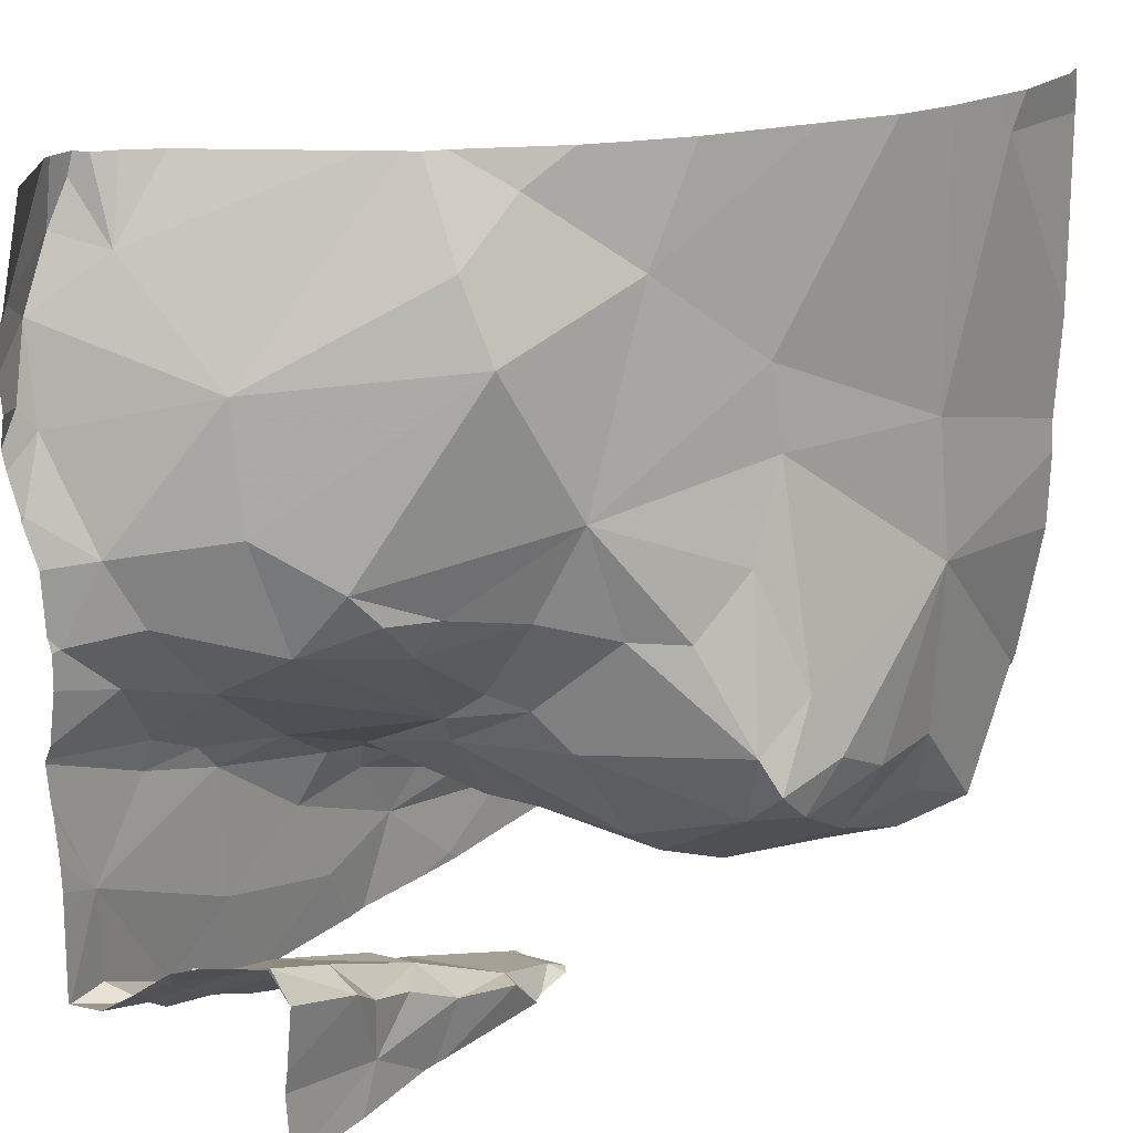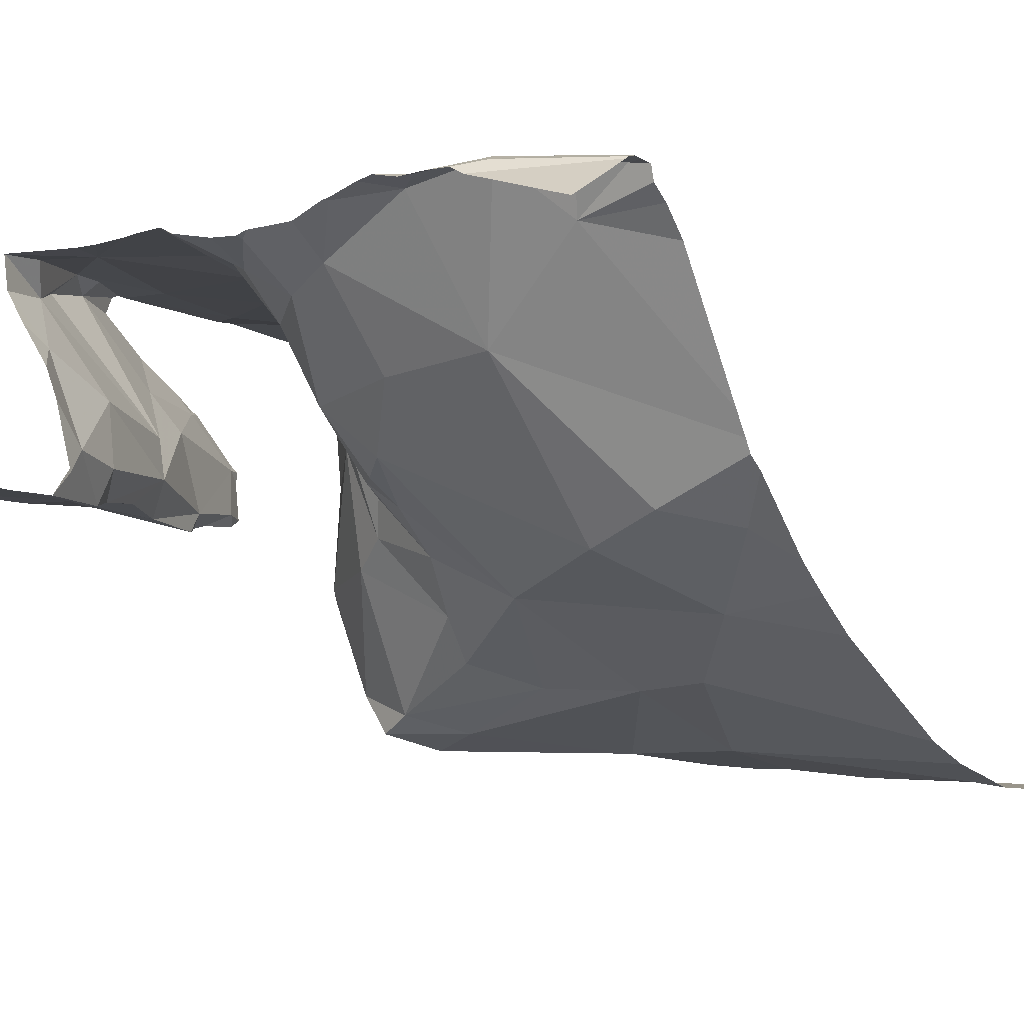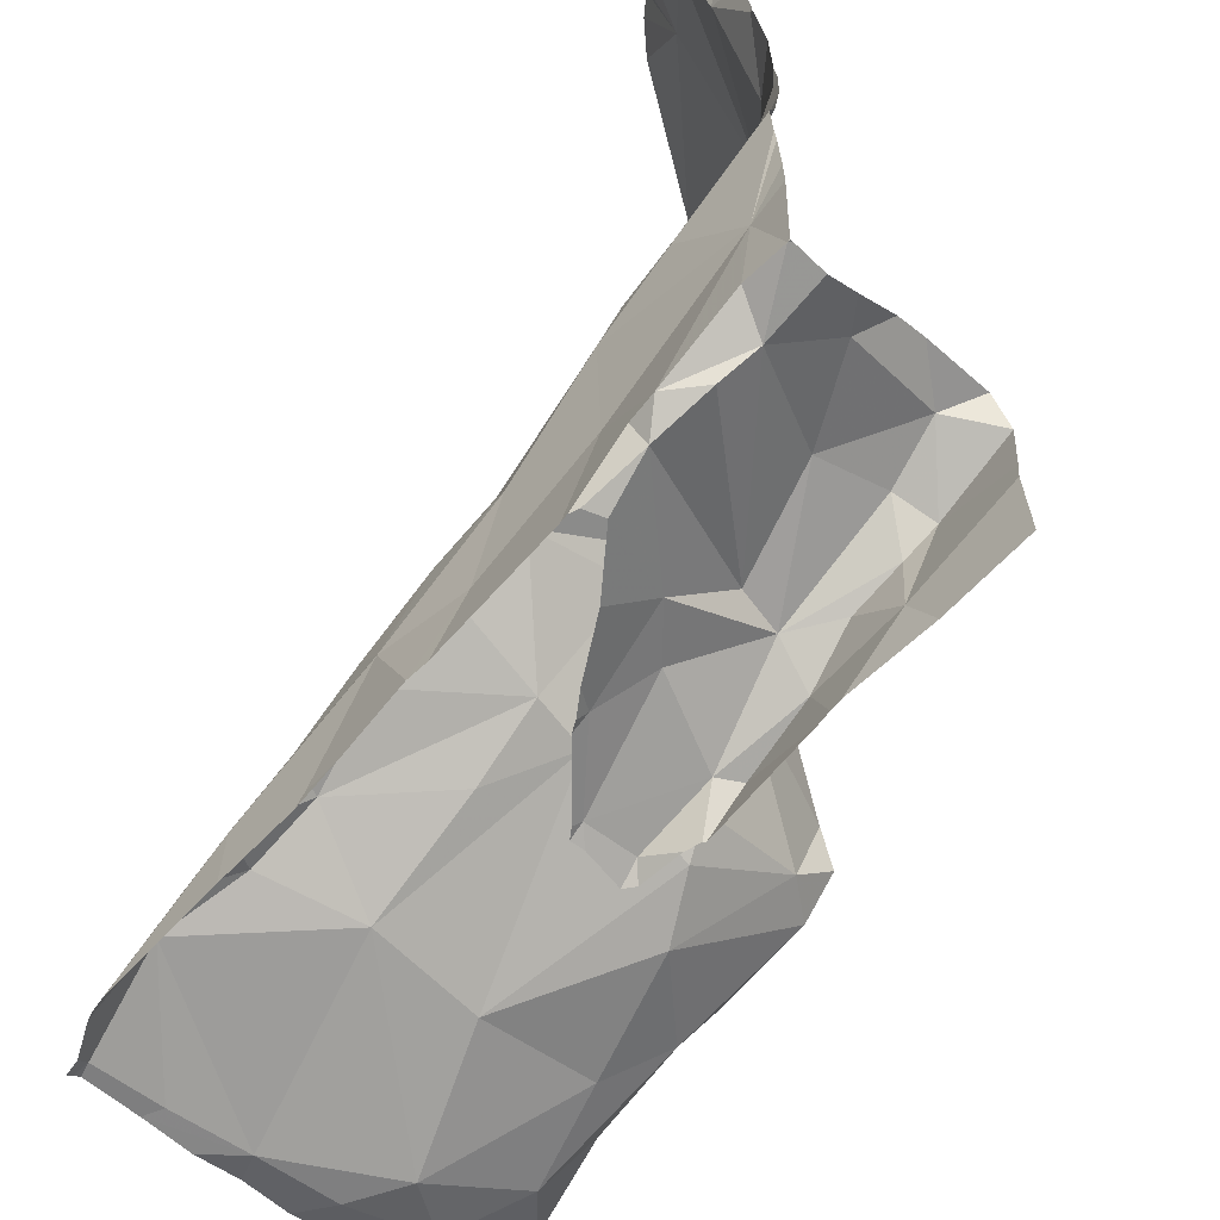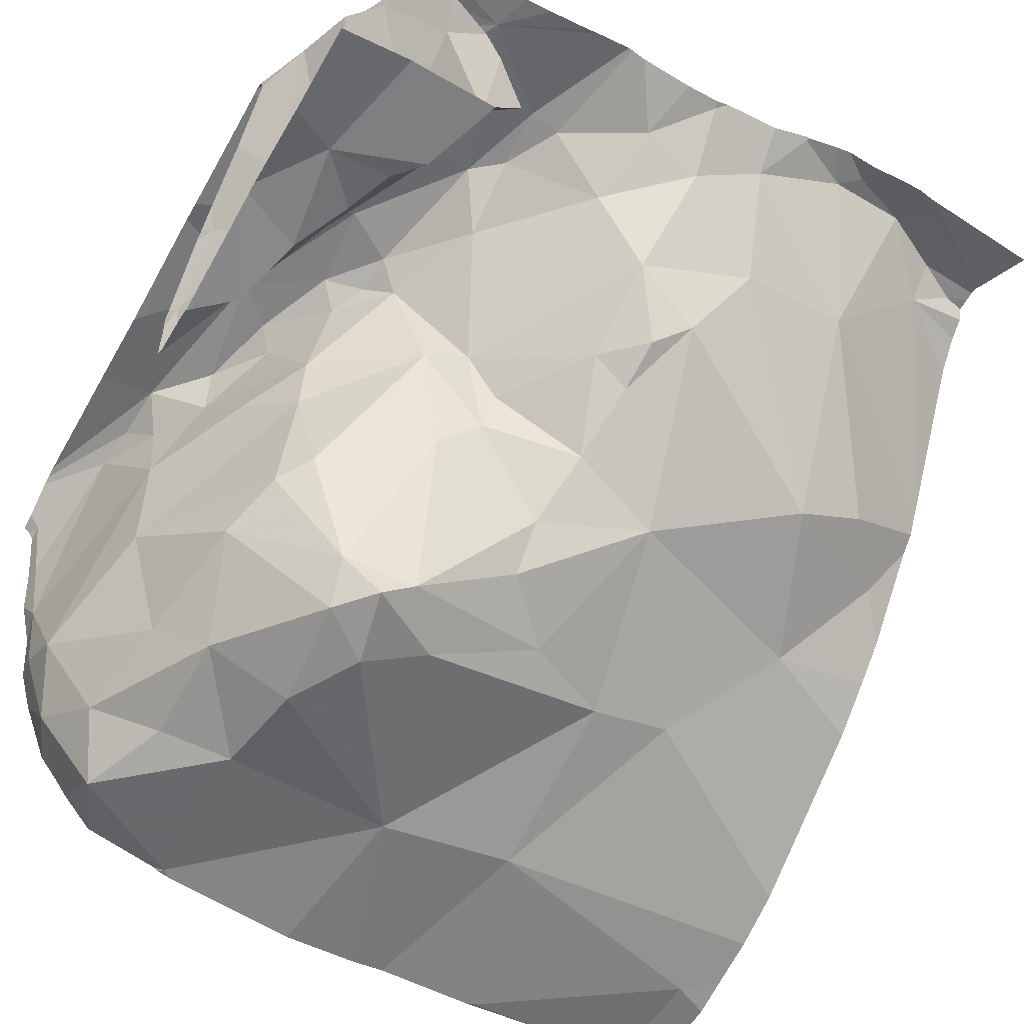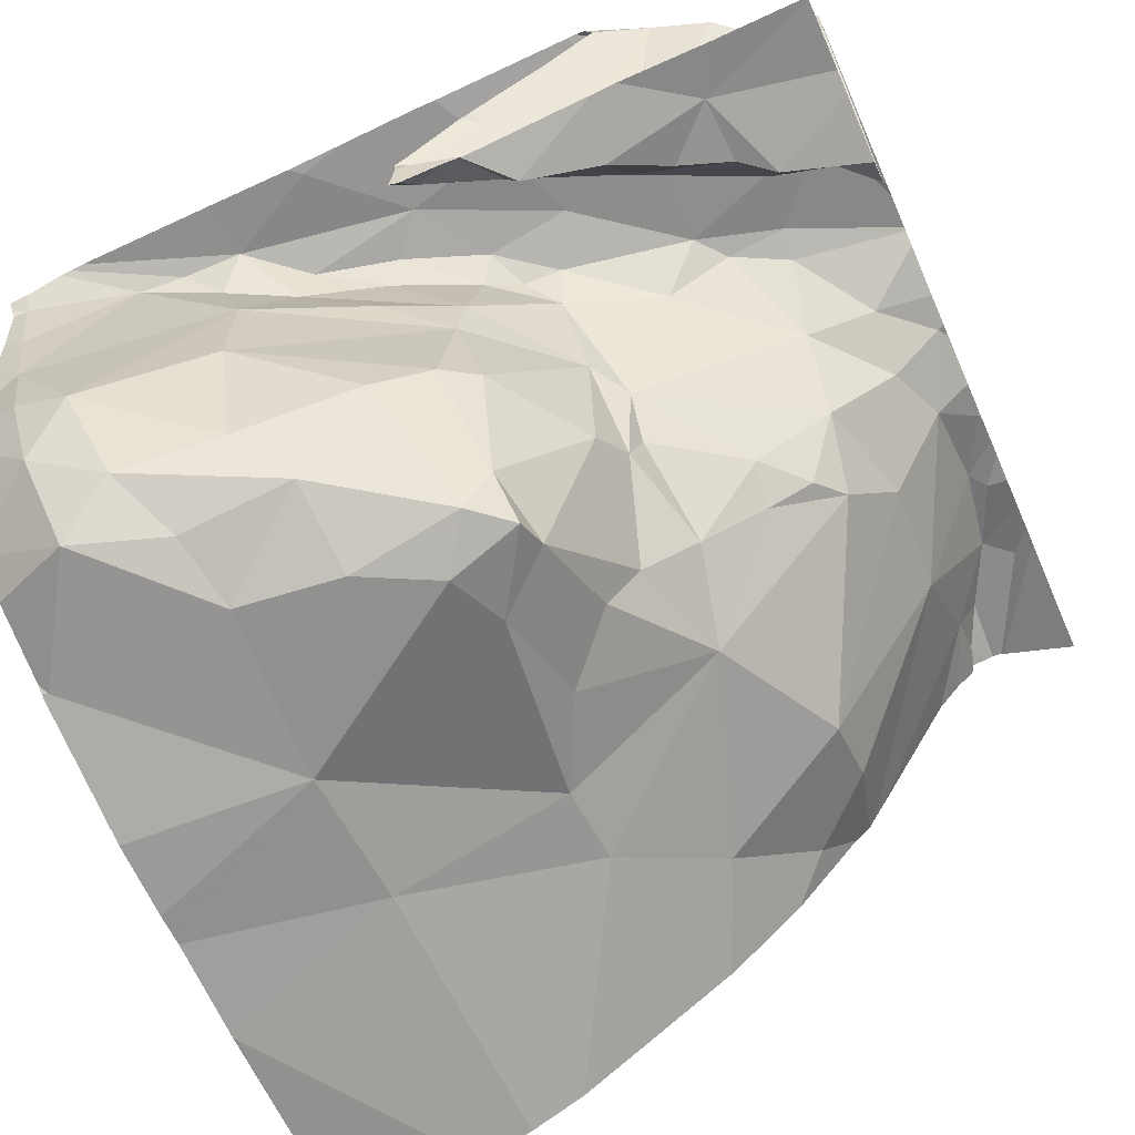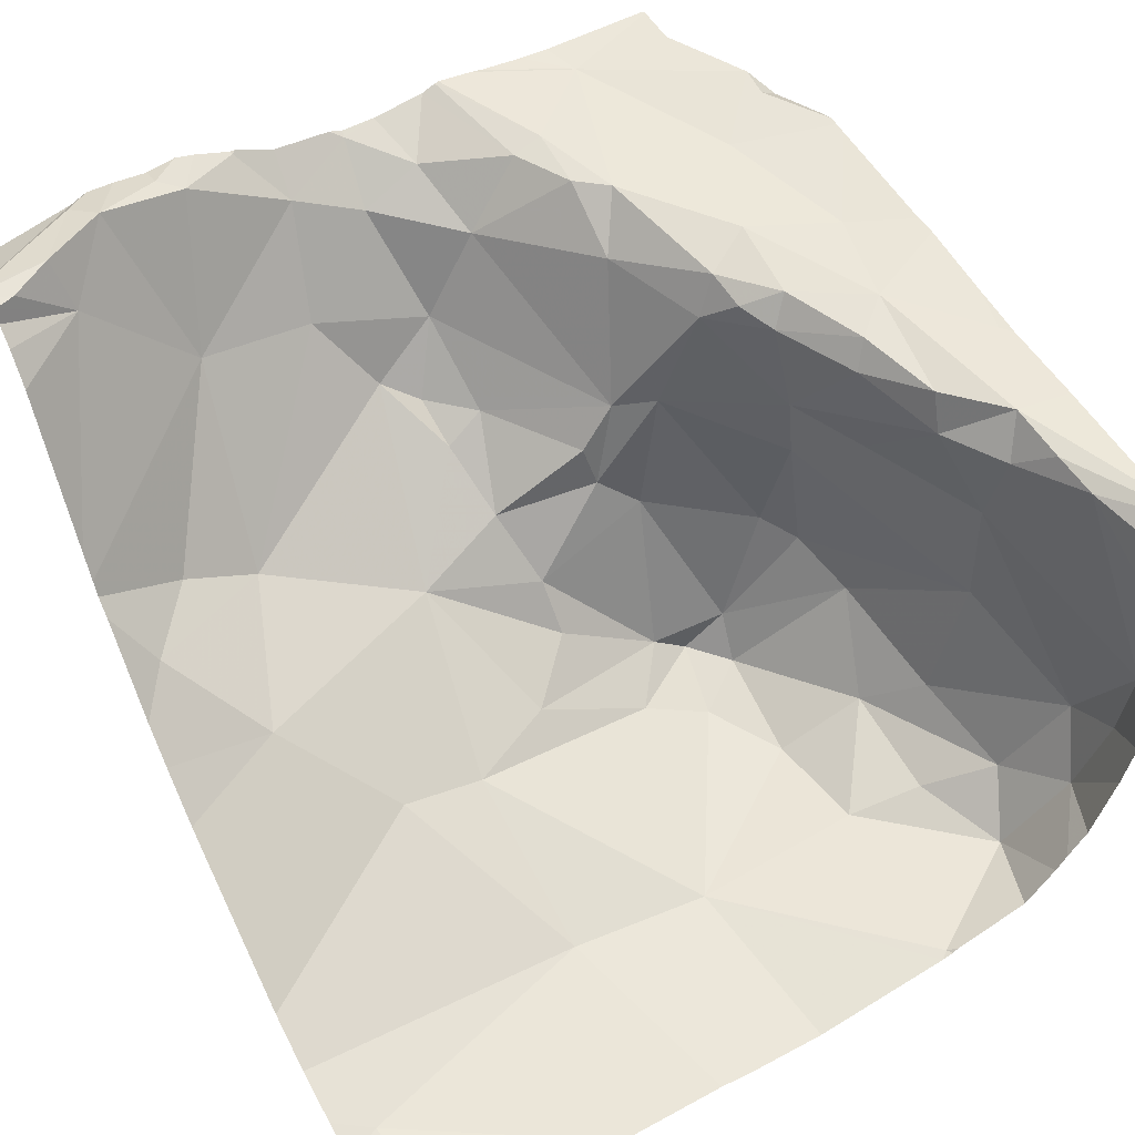
<metadata>
{"format":"obj","ext":"obj","renderer":"f3d","projection":"perspective","resolution":1024,"background":"white","views":[{"elev":22.8,"azim":121.9,"up":"+Y"},{"elev":-1.5,"azim":130.2,"up":"+Z"},{"elev":-60.4,"azim":43.4,"up":"+Y"},{"elev":-50.1,"azim":60.5,"up":"+Z"},{"elev":-64.6,"azim":23.9,"up":"+Z"},{"elev":48.4,"azim":-120.3,"up":"+Z"}]}
</metadata>
<code>
v -38.32 271 503.3
v -38.2 271 503.4
v -38.36 270.9 503.5
v -38.07 271 503.7
v -37.99 271.1 503.6
v -37.99 271.1 503.7
v -38.33 271.8 503.3
v -38.15 271 503.8
v -38.22 271 503.8
v -38.17 271 503.8
v -37.97 271.1 503.5
v -37.89 271.2 503.7
v -37.81 271.9 503.7
v -37.89 270.9 503.7
v -38.19 271.9 503.3
v -38.11 270.9 503.8
v -38.02 271 503.9
v -38 271.1 503.5
v -37.97 271.2 503.4
v -38.21 271 503.5
v -37.89 271.2 503.5
v -38.15 271.1 503.3
v -38.45 270.9 503.8
v -38.45 270.9 503.7
v -38.34 271 503.8
v -37.95 271.9 503.5
v -38.11 271.9 503.4
v -37.52 271.1 503.6
v -37.52 271.3 503.9
v -37.52 271.7 503.9
v -37.96 271.1 503.8
v -37.86 271.1 503.9
v -37.89 271.1 503.8
v -37.9 271.2 503.8
v -37.94 271.1 503.8
v -38.29 271 503.8
v -38.07 271.1 503.8
v -37.98 271.1 503.8
v -38.06 271.1 503.8
v -37.52 271 503.6
v -38.47 271.6 503.2
v -37.7 271.9 503.9
v -38.21 271 503.7
v -38.25 271 503.8
v -37.81 271.9 503.6
v -37.96 270.9 503.7
v -37.64 271.9 503.9
v -37.63 271.9 503.9
v -37.91 271 503.9
v -37.62 271.9 503.9
v -37.61 271.9 503.9
v -38.42 270.9 503.5
v -38.4 271 503.4
v -37.67 271.9 503.9
v -38.25 271.9 503.3
v -38.44 270.9 503.6
v -37.83 271 503.7
v -38.07 271 503.4
v -38.02 271.3 503.3
v -37.96 271.2 503.3
v -37.96 271.2 503.3
v -37.87 271.3 503.6
v -37.9 271.4 503.5
v -37.96 270.9 503.6
v -37.87 270.9 503.6
v -37.87 271.8 503.6
v -37.95 271.7 503.5
v -38.01 271.2 503.3
v -37.94 271.4 503.4
v -37.52 271.7 503.9
v -38.38 271 503.3
v -38.28 271.1 503.3
v -38.26 271.5 503.3
v -37.52 271.1 503.9
v -38.46 271.2 503.3
v -37.52 271 503.9
v -37.52 271.7 503.9
v -38.27 271.4 503.3
v -37.52 270.9 503.6
v -38 271.4 503.4
v -38.06 271.5 503.4
v -37.86 271.5 503.5
v -38.14 271.2 503.3
v -38.26 271.2 503.3
v -38.05 271.2 503.3
v -38.05 271.6 503.4
v -37.52 271.3 503.9
v -37.56 271.1 503.9
v -38.11 270.9 503.8
v -37.52 271 503.9
v -37.66 271.3 503.8
v -37.67 271.4 503.7
v -37.59 271.4 503.8
v -37.57 271 503.9
v -37.59 271 503.8
v -37.67 271 503.9
v -37.54 271.6 503.9
v -37.56 271.6 503.9
v -37.57 271.7 503.9
v -37.79 271.2 503.8
v -37.86 271.2 503.7
v -37.61 271.8 503.9
v -37.64 271.8 503.9
v -37.65 271.2 503.9
v -37.58 271.3 503.9
v -37.98 270.9 503.7
v -37.76 271 503.6
v -37.75 271 503.7
v -37.64 271 503.7
v -37.75 271.2 503.9
v -37.75 271 503.9
v -37.53 271.4 503.9
v -37.84 271.4 503.5
v -37.79 271.7 503.5
v -37.68 271.4 503.6
v -38.35 271.9 503.3
v -37.65 271 503.6
v -38.13 270.9 503.8
v -37.98 270.9 503.6
v -38.4 270.9 503.8
v -37.97 270.9 503.9
v -38.38 270.9 503.8
v -37.54 271.7 503.9
v -37.97 270.9 503.7
v -37.95 270.9 503.9
v -37.87 270.9 503.8
v -37.61 271.1 503.6
v -37.91 270.9 503.7
v -37.56 271.5 503.8
v -37.64 271.6 503.8
v -37.79 271.8 503.6
v -37.91 271.9 503.5
v -37.63 271 503.9
v -37.69 270.9 503.9
v -38 271.9 503.4
v -38.06 270.9 503.8
v -37.7 271 503.9
v -37.72 271.2 503.9
v -37.79 271 503.8
v -37.76 271.4 503.6
v -37.71 271.4 503.6
v -37.76 271.4 503.6
v -37.55 271 503.8
v -37.9 270.9 503.7
v -37.65 271.2 503.9
v -38.23 270.9 503.8
v -37.62 271.1 503.6
v -37.65 271 503.6
v -37.52 271.5 503.9
v -38.45 270.9 503.8
v -37.64 271.8 503.9
v -37.56 271.1 503.7
v -37.63 271.5 503.7
v -37.77 271 503.6
v -37.86 271.3 503.6
v -38.41 270.9 503.8
v -37.71 271 503.6
v -37.86 271 503.6
v -38.47 271.6 503.2
v -38.47 271.6 503.2
v -38.47 270.9 503.8
v -38.47 270.9 503.8
v -38.47 271 503.5
v -38.47 270.9 503.5
v -38.47 270.9 503.7
v -38.47 270.9 503.6
v -38.31 271.9 503.3
v -38.47 271 503.3
v -38.47 271 503.4
v -38.47 271.5 503.3
v -38.47 271.1 503.3
v -38.47 271.2 503.3
v -38.47 271.7 503.3
v -38.47 271.8 503.3
v -38.47 271.8 503.3
v -38.47 271.4 503.3
v -38.47 271 503.4
v -38.47 270.9 503.6
v -38.47 271.2 503.3
v -38.47 271.2 503.3
v -38.47 271.3 503.3
v -37.52 271 503.9
v -37.52 271 503.9
v -37.52 271 503.9
v -37.52 271.2 503.9
v -37.52 271.2 503.9
v -37.52 271 503.8
v -37.52 271.1 503.8
v -37.52 271.2 503.9
v -37.52 271.3 503.9
v -37.52 271.4 503.9
v -37.52 271.4 503.9
v -37.52 271.1 503.9
v -37.52 271.5 503.9
v -37.52 271.5 503.9
v -37.52 271.5 503.9
v -37.52 271.4 503.9
v -37.52 271.6 503.9
v -37.52 271.6 503.9
v -37.52 271.1 503.6
v -37.52 271.6 503.9
v -37.52 271.1 503.6
v -37.52 271 503.6
v -37.52 271.1 503.7
v -37.99 270.9 503.6
v -37.97 270.9 503.6
v -37.92 270.9 503.6
v -37.52 270.9 503.6
v -37.62 270.9 503.6
v -37.8 270.9 503.9
v -37.78 270.9 503.9
v -37.75 270.9 503.9
v -37.81 270.9 503.8
v -37.73 270.9 503.6
v -37.77 270.9 503.9
v -37.76 270.9 503.9
v -37.74 270.9 503.6
v -37.9 270.9 503.6
v -37.9 270.9 503.6
v -37.76 270.9 503.6
v -38.46 270.9 503.8
v -38.47 270.9 503.8
v -37.52 270.9 503.6
v -37.65 271.9 503.9
v -37.79 271.9 503.7
v -37.83 271.9 503.6
v -37.6 271.9 503.9
v -37.52 271.9 503.9
v -38.44 271.9 503.3
v -38.44 271.9 503.3
v -38.47 271.9 503.3
f 2 1 3
f 5 4 6
f 9 8 10
f 12 11 5
f 12 5 6
f 9 16 17
f 19 18 11
f 3 20 2
f 12 21 11
f 21 19 11
f 1 2 22
f 24 23 25
f 156 23 150
f 32 31 17
f 32 33 31
f 33 34 35
f 122 36 120
f 38 37 39
f 39 37 8
f 187 143 188
f 38 39 31
f 38 31 35
f 6 4 10
f 4 43 10
f 8 37 10
f 6 37 38
f 34 6 38
f 39 17 31
f 37 6 10
f 44 10 43
f 9 10 44
f 231 175 230
f 17 49 32
f 36 25 156
f 17 8 9
f 25 36 44
f 36 9 44
f 230 175 229
f 17 39 8
f 16 9 146
f 49 17 121
f 121 16 136
f 52 53 163
f 165 56 166
f 43 3 56
f 57 14 46
f 56 24 25
f 25 44 43
f 56 25 43
f 150 162 221
f 46 14 128
f 229 174 116
f 58 18 19
f 60 59 61
f 20 58 2
f 20 43 5
f 21 62 63
f 60 21 63
f 64 46 119
f 43 20 3
f 46 64 65
f 11 18 5
f 19 60 61
f 18 58 20
f 26 66 132
f 68 22 58
f 69 60 63
f 53 71 168
f 1 72 71
f 73 41 159
f 171 75 172
f 186 88 193
f 227 77 228
f 173 7 174
f 73 7 41
f 167 73 55
f 175 174 229
f 78 73 170
f 213 139 212
f 81 80 82
f 84 83 78
f 68 85 83
f 60 19 21
f 68 19 61
f 85 61 59
f 61 85 68
f 72 1 22
f 84 72 22
f 81 86 73
f 81 78 59
f 80 81 59
f 80 59 60
f 185 88 186
f 184 95 143
f 22 2 58
f 19 68 58
f 212 134 216
f 35 31 33
f 35 34 38
f 6 34 12
f 161 24 165
f 56 52 164
f 68 83 22
f 183 90 95
f 3 52 56
f 69 80 60
f 67 86 82
f 43 4 5
f 3 1 53
f 53 52 3
f 5 18 20
f 71 72 84
f 78 75 84
f 69 82 80
f 53 1 71
f 180 78 181
f 75 71 84
f 182 90 183
f 86 81 82
f 55 86 15
f 86 67 27
f 83 85 78
f 83 84 22
f 73 78 81
f 78 85 59
f 88 90 76
f 92 91 93
f 90 94 95
f 88 96 94
f 98 97 99
f 34 100 101
f 99 102 103
f 29 104 87
f 108 107 109
f 110 32 111
f 105 112 93
f 69 63 82
f 63 62 113
f 114 82 115
f 226 66 45
f 123 99 70
f 211 111 210
f 130 129 98
f 131 130 13
f 88 110 111
f 110 33 32
f 108 133 134
f 111 49 210
f 225 103 42
f 96 137 134
f 33 110 100
f 34 33 100
f 110 138 100
f 138 91 100
f 210 49 125
f 224 103 47
f 32 49 111
f 101 100 91
f 107 108 139
f 139 134 212
f 141 140 142
f 91 92 101
f 143 95 109
f 134 133 96
f 133 95 96
f 137 111 211
f 139 108 134
f 104 105 91
f 95 94 96
f 183 95 184
f 108 95 133
f 209 117 214
f 184 143 187
f 90 88 94
f 134 137 215
f 42 103 54
f 96 88 111
f 96 111 137
f 145 138 110
f 145 88 189
f 88 145 110
f 145 104 138
f 104 91 138
f 148 147 107
f 112 105 191
f 208 79 223
f 54 103 224
f 207 64 206
f 87 145 190
f 195 129 196
f 206 64 205
f 196 112 197
f 70 97 199
f 102 123 51
f 99 123 102
f 99 130 98
f 77 123 30
f 48 102 50
f 151 103 102
f 152 127 28
f 103 151 47
f 103 130 99
f 198 98 201
f 98 149 194
f 129 93 112
f 98 129 149
f 205 64 119
f 130 153 129
f 101 12 34
f 153 92 93
f 214 154 217
f 13 103 225
f 142 101 92
f 142 140 113
f 127 152 147
f 141 115 140
f 92 141 142
f 92 153 115
f 109 107 147
f 155 62 101
f 50 102 51
f 65 64 207
f 12 101 62
f 65 57 46
f 124 46 128
f 136 16 89
f 188 152 204
f 152 143 109
f 108 109 95
f 107 57 65
f 57 107 139
f 139 14 57
f 126 139 213
f 131 114 130
f 154 157 107
f 115 153 114
f 65 154 107
f 158 154 65
f 62 155 113
f 158 65 218
f 114 153 130
f 115 141 92
f 51 123 77
f 62 21 12
f 115 82 140
f 154 117 157
f 217 158 220
f 127 147 148
f 114 67 82
f 113 140 82
f 114 131 66
f 66 131 45
f 67 114 66
f 127 148 117
f 40 117 203
f 107 157 148
f 117 148 157
f 113 155 142
f 105 93 91
f 82 63 113
f 155 101 142
f 153 93 129
f 109 147 152
f 159 41 160
f 40 127 117
f 160 41 173
f 48 151 102
f 161 23 24
f 162 23 161
f 125 49 121
f 28 127 40
f 163 53 177
f 164 52 163
f 121 17 16
f 165 24 56
f 30 123 70
f 70 99 97
f 166 56 178
f 168 71 171
f 169 53 168
f 170 73 159
f 51 77 227
f 171 71 75
f 118 16 146
f 47 151 48
f 172 75 179
f 173 41 7
f 79 117 209
f 174 7 116
f 87 104 145
f 176 78 170
f 89 16 118
f 106 46 124
f 29 105 104
f 177 53 169
f 45 131 13
f 178 56 164
f 74 88 76
f 179 75 180
f 76 90 182
f 180 75 78
f 13 130 103
f 181 78 176
f 119 46 106
f 188 143 152
f 189 88 185
f 190 145 189
f 146 9 122
f 120 36 156
f 191 105 29
f 192 112 191
f 15 86 27
f 193 88 74
f 194 149 195
f 122 9 36
f 195 149 129
f 128 14 144
f 196 129 112
f 150 23 162
f 197 112 192
f 27 67 135
f 198 97 98
f 199 97 198
f 200 152 28
f 156 25 23
f 126 14 139
f 201 98 194
f 202 152 200
f 135 67 26
f 203 117 79
f 55 73 86
f 204 152 202
f 144 14 126
f 214 117 154
f 215 137 211
f 216 134 215
f 132 66 226
f 217 154 158
f 218 65 207
f 219 158 218
f 26 67 66
f 220 158 219
f 167 7 73
f 221 162 222
f 116 7 167
f 223 79 209

</code>
